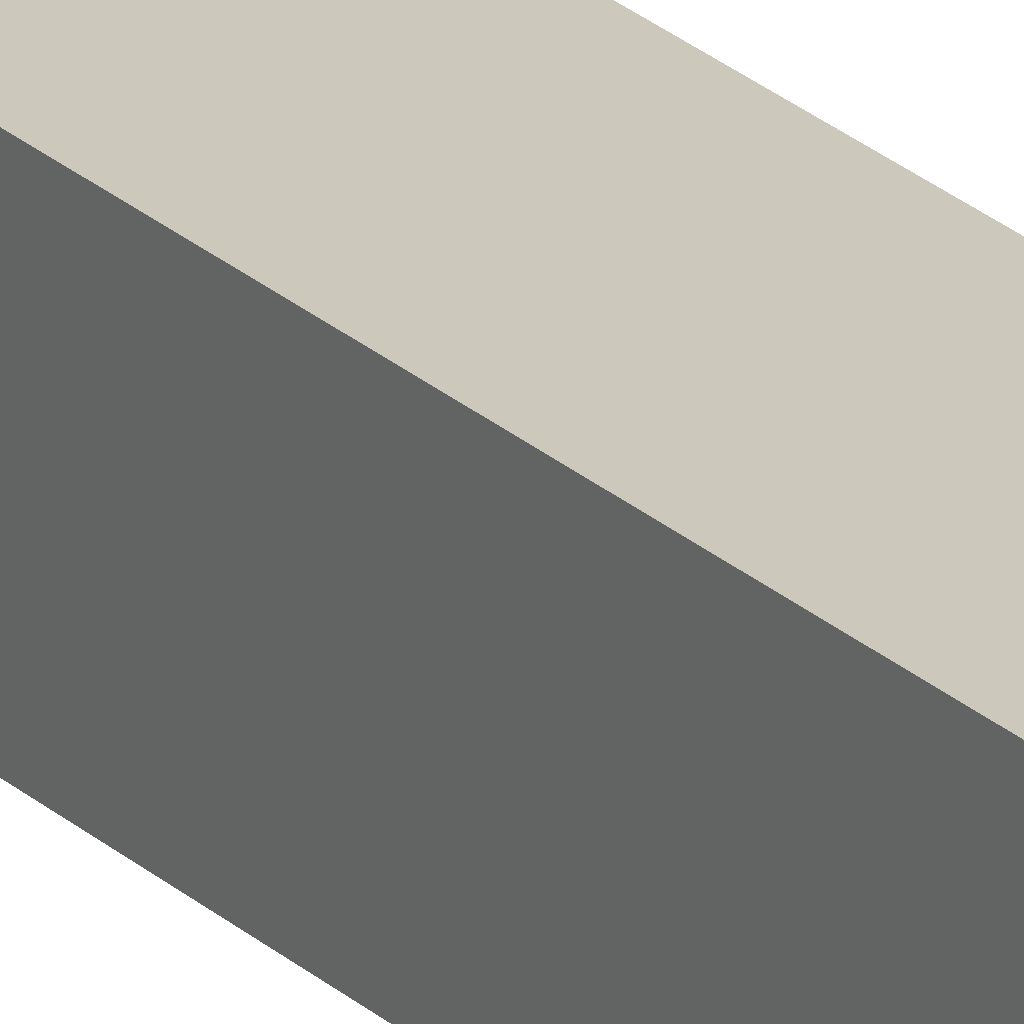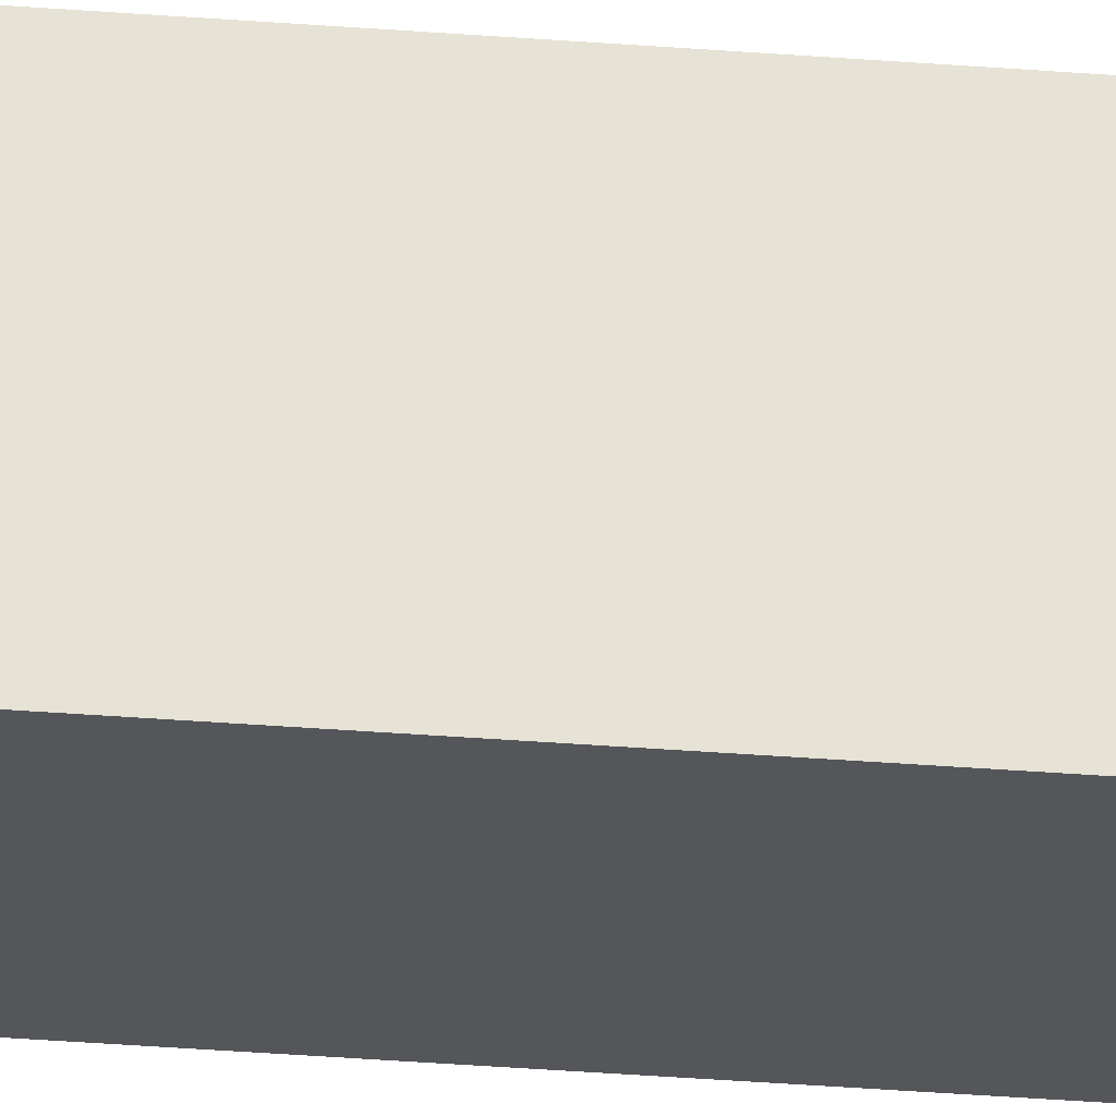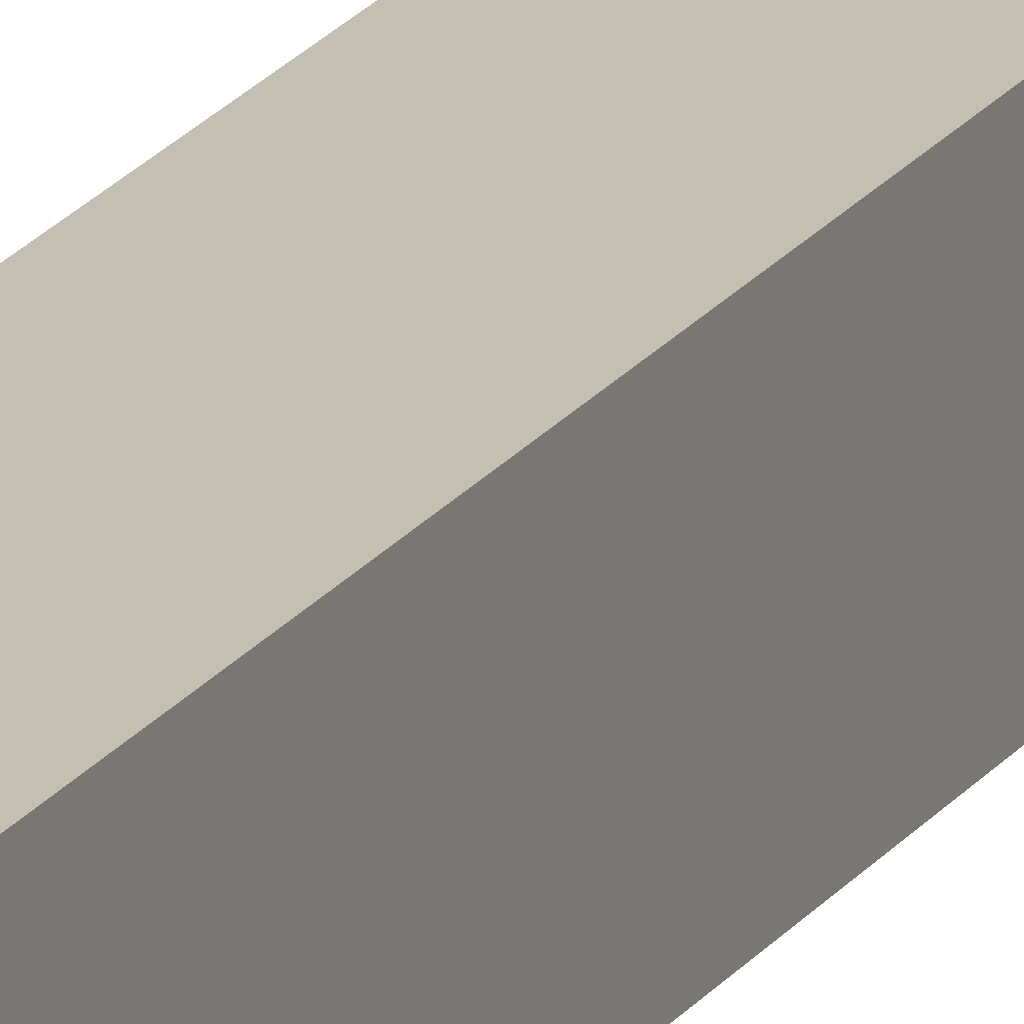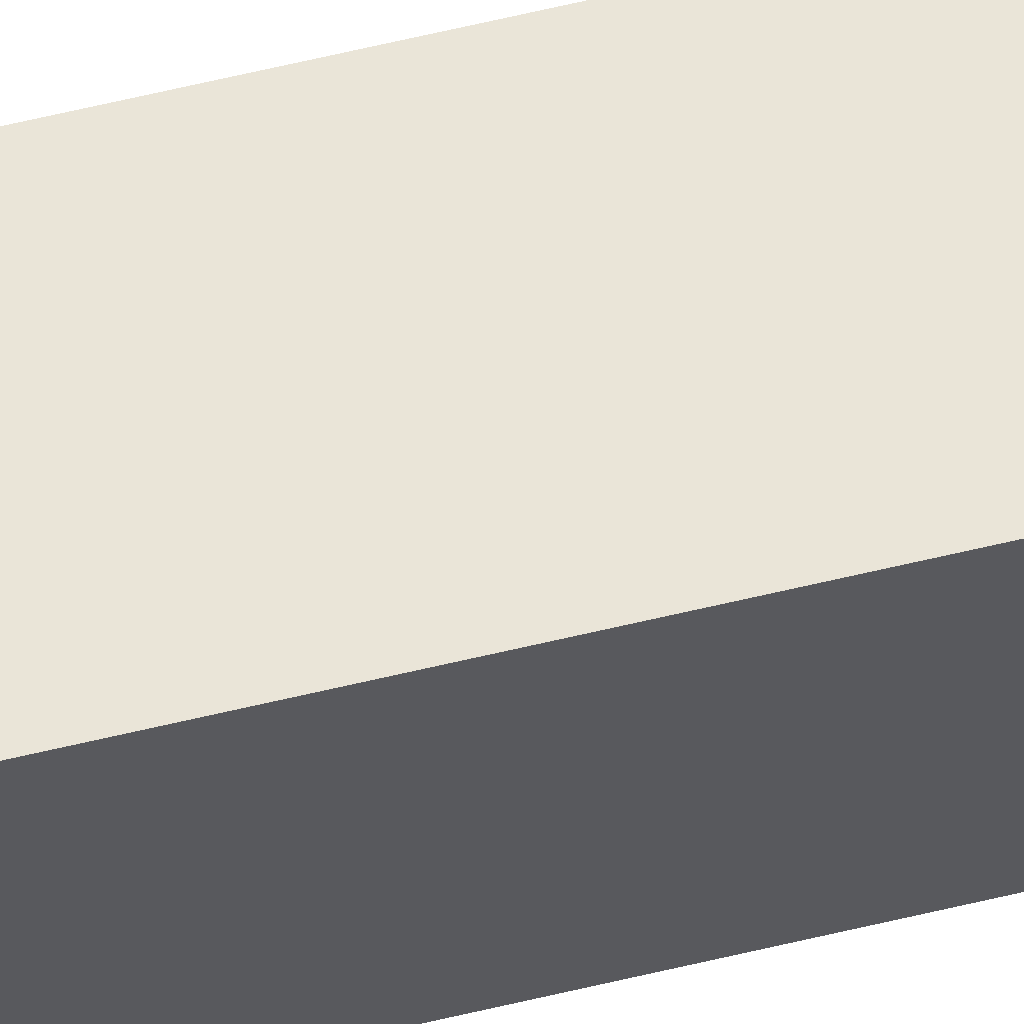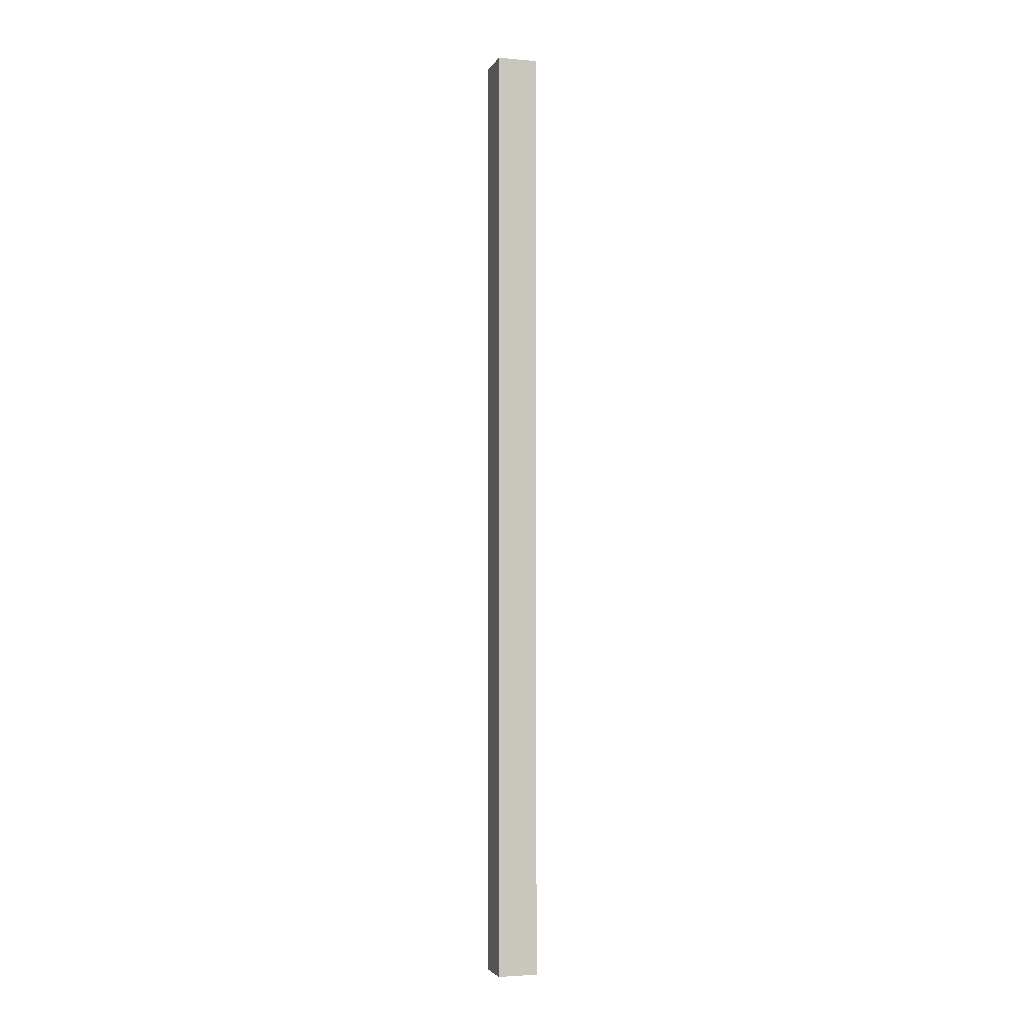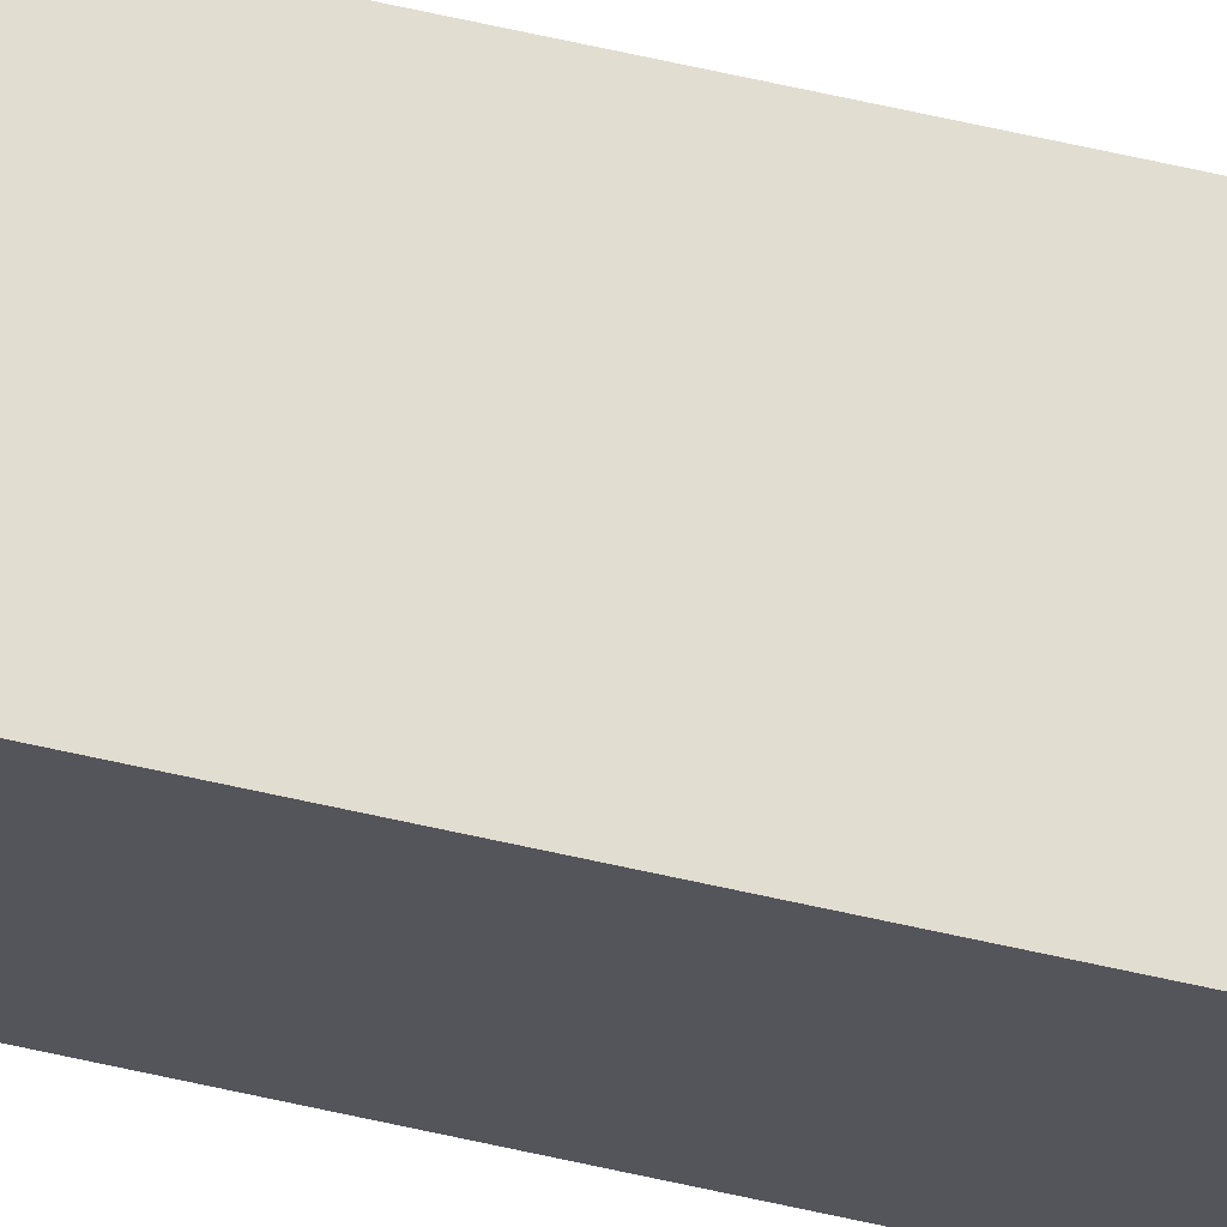
<metadata>
{"format":"obj","ext":"obj","renderer":"f3d","projection":"perspective","resolution":1024,"background":"white","views":[{"elev":22.1,"azim":148.0,"up":"+Z"},{"elev":-25.3,"azim":-98.1,"up":"+Z"},{"elev":17.7,"azim":-157.7,"up":"+Z"},{"elev":59.6,"azim":-104.1,"up":"+Z"},{"elev":-3.2,"azim":-106.6,"up":"+Y"},{"elev":68.4,"azim":102.5,"up":"+Z"}]}
</metadata>
<code>
g weaponsshields-24
v -1 0 1
v -1 0 -0
v -1 0 -1
v -1 1 1
v -1 1 -0
v -1 19 1
v -1 19 -0
v -1 21 1
v -1 21 -0
v -1 32 1
v -1 32 -1
v -1 33 -0
v -1 33 -1
v -1 34 1
v -1 34 -0
v -1 45 -0
v -1 45 -1
v -1 47 1
v -1 47 -0
v -1 47 -1
v 1 0 1
v 1 0 -0
v 1 0 -1
v 1 2 1
v 1 2 -0
v 1 7 -0
v 1 7 -1
v 1 8 -0
v 1 8 -1
v 1 15 1
v 1 15 -0
v 1 16 -0
v 1 16 -1
v 1 17 1
v 1 17 -0
v 1 18 -0
v 1 18 -1
v 1 19 1
v 1 19 -0
v 1 21 1
v 1 21 -0
v 1 33 1
v 1 33 -0
v 1 34 1
v 1 34 -0
v 1 46 -0
v 1 46 -1
v 1 47 1
v 1 47 -0
v 1 47 -1
v -1 0 1
v -1 1 1
v -1 19 1
v -1 21 1
v -1 32 1
v -1 34 1
v -1 47 1
v 0 1 1
v 0 2 1
v 0 15 1
v 0 17 1
v 0 32 1
v 0 33 1
v 1 0 1
v 1 2 1
v 1 15 1
v 1 17 1
v 1 19 1
v 1 21 1
v 1 33 1
v 1 34 1
v 1 47 1
v -1 0 -1
v -1 32 -1
v -1 33 -1
v -1 45 -1
v -1 47 -1
v 0 7 -1
v 0 8 -1
v 0 16 -1
v 0 18 -1
v 0 32 -1
v 0 33 -1
v 0 45 -1
v 0 46 -1
v 1 0 -1
v 1 7 -1
v 1 8 -1
v 1 16 -1
v 1 18 -1
v 1 46 -1
v 1 47 -1
v -1 0 1
v 1 0 1
v -1 0 -0
v 1 0 -0
v -1 0 -1
v 1 0 -1
v -1 47 1
v 1 47 1
v -1 47 -0
v 1 47 -0
v -1 47 -1
v 1 47 -1
f 4 2 1
f 5 3 2
f 5 2 4
f 6 5 4
f 7 3 5
f 7 5 6
f 8 7 6
f 9 3 7
f 9 7 8
f 10 9 8
f 11 3 9
f 11 9 10
f 12 11 10
f 13 11 12
f 14 12 10
f 15 13 12
f 15 12 14
f 16 15 14
f 16 13 15
f 17 13 16
f 18 16 14
f 19 17 16
f 19 16 18
f 20 17 19
f 21 22 24
f 22 23 25
f 24 22 25
f 24 25 26
f 25 23 26
f 26 23 27
f 24 26 28
f 26 27 28
f 28 27 29
f 24 28 30
f 28 29 30
f 30 29 31
f 30 31 32
f 31 29 32
f 32 29 33
f 30 32 34
f 32 33 34
f 34 33 35
f 34 35 36
f 35 33 36
f 36 33 37
f 34 36 38
f 36 37 38
f 38 37 39
f 38 39 40
f 39 37 41
f 40 39 41
f 40 41 42
f 41 37 43
f 42 41 43
f 42 43 44
f 43 37 45
f 44 43 45
f 44 45 46
f 45 37 46
f 46 37 47
f 44 46 48
f 46 47 49
f 48 46 49
f 49 47 50
f 58 52 51
f 58 53 52
f 59 53 58
f 60 53 59
f 61 53 60
f 62 56 55
f 62 55 54
f 63 56 62
f 64 58 51
f 64 59 58
f 65 60 59
f 65 59 64
f 66 61 60
f 66 60 65
f 67 53 61
f 67 61 66
f 68 54 53
f 68 53 67
f 69 63 62
f 69 54 68
f 69 62 54
f 70 56 63
f 70 63 69
f 71 57 56
f 71 56 70
f 72 57 71
f 73 74 78
f 78 74 79
f 79 74 80
f 80 74 81
f 74 75 82
f 81 74 82
f 75 76 83
f 82 75 83
f 76 77 84
f 83 76 84
f 84 77 85
f 73 78 86
f 78 79 87
f 86 78 87
f 79 80 88
f 87 79 88
f 80 81 89
f 88 80 89
f 82 83 90
f 89 81 90
f 81 82 90
f 84 85 90
f 83 84 90
f 85 77 91
f 90 85 91
f 91 77 92
f 95 94 93
f 96 94 95
f 97 96 95
f 98 96 97
f 99 100 101
f 101 100 102
f 101 102 103
f 103 102 104

</code>
